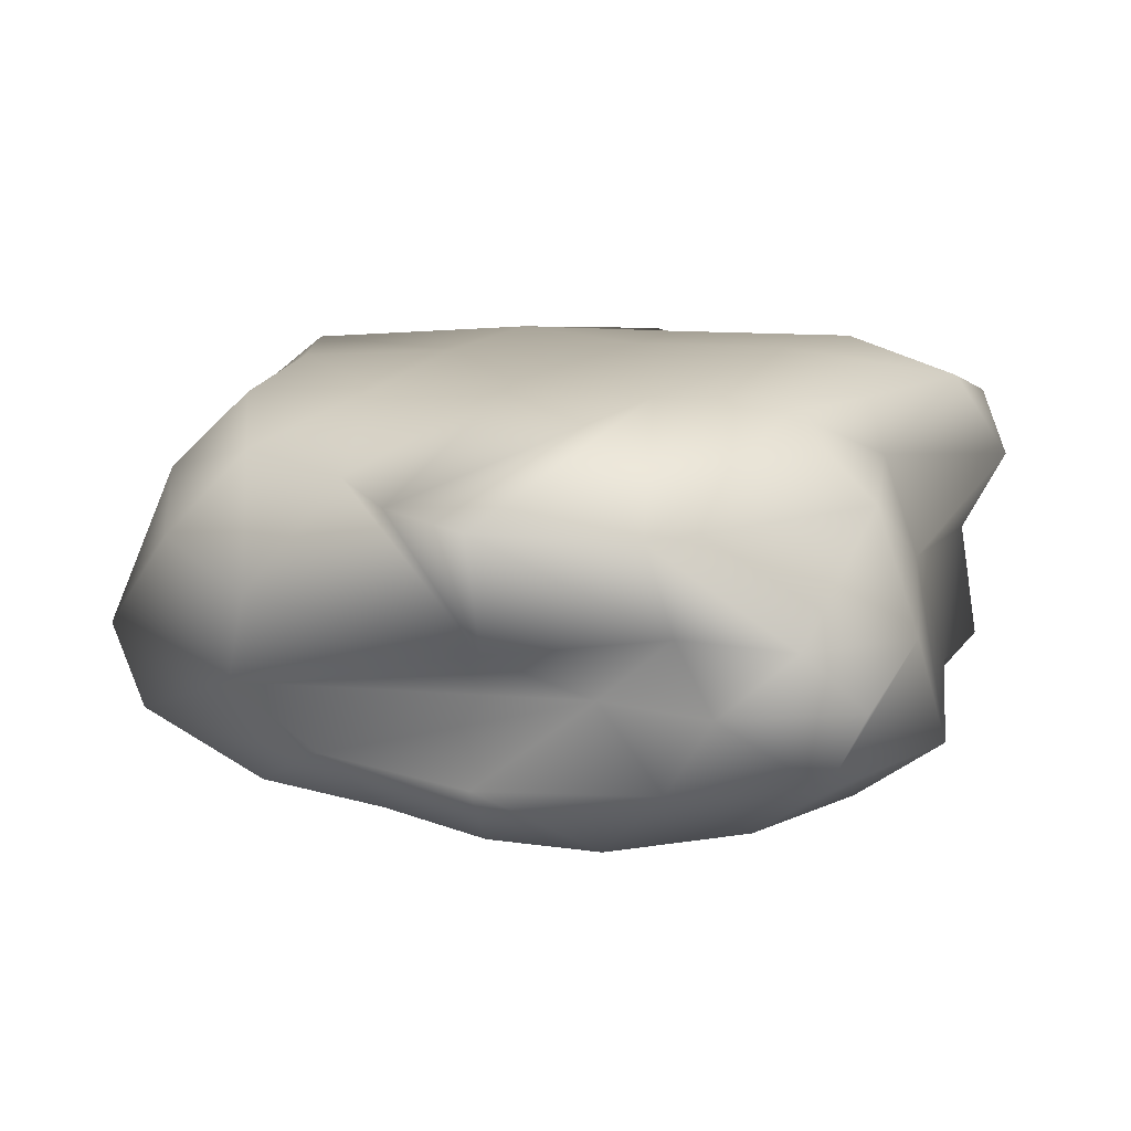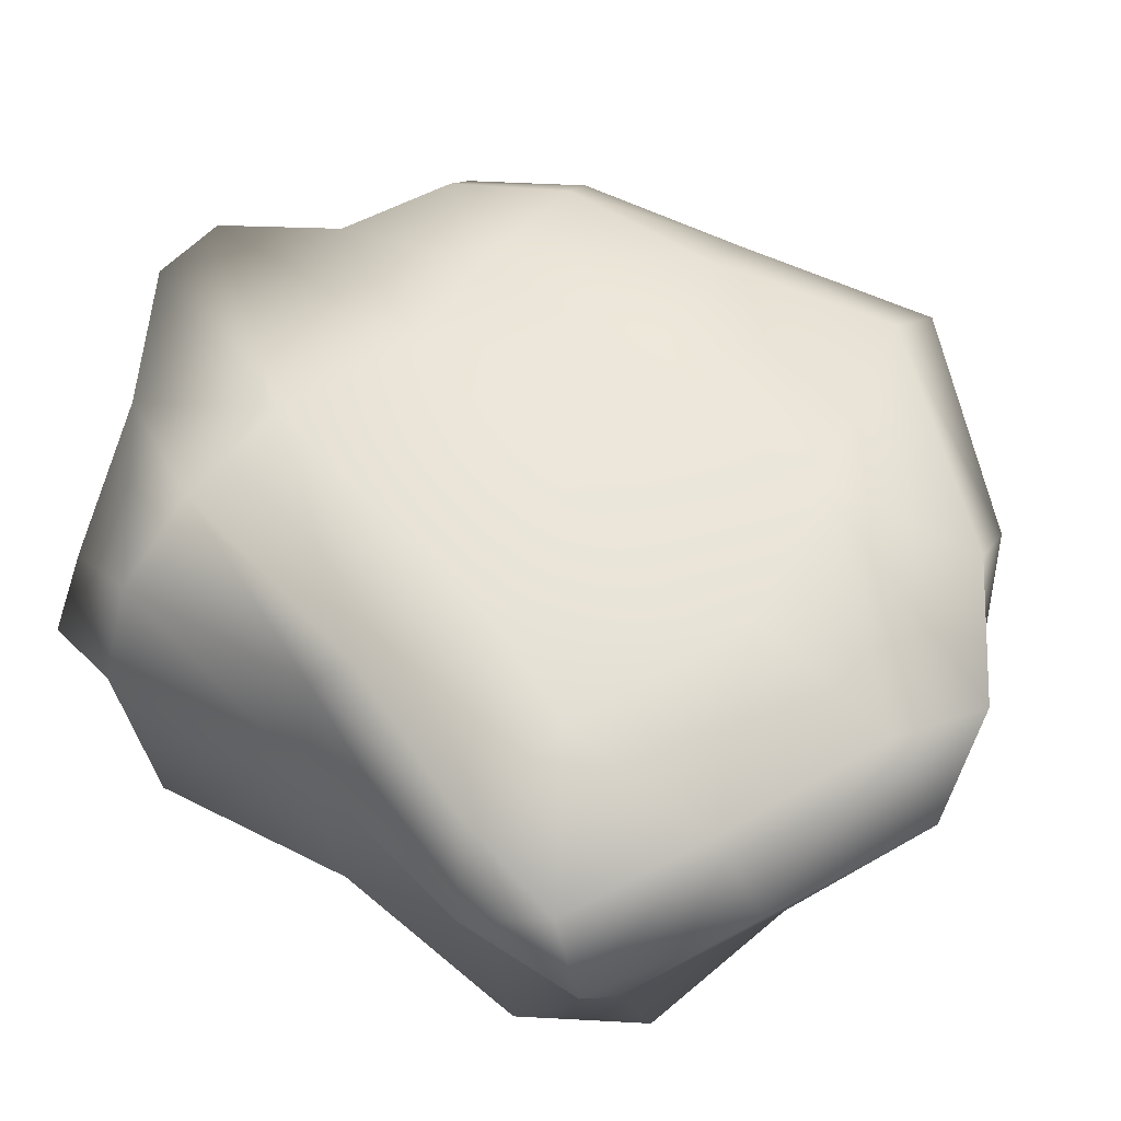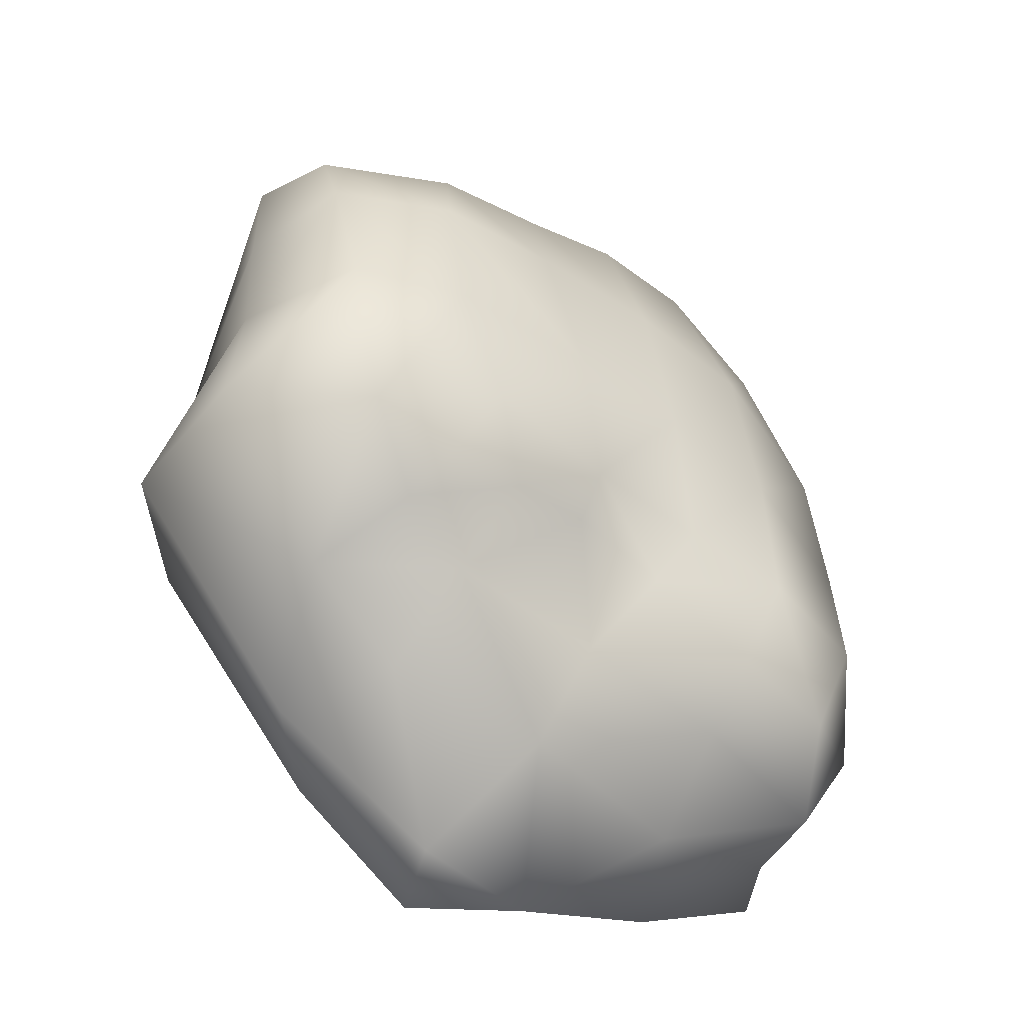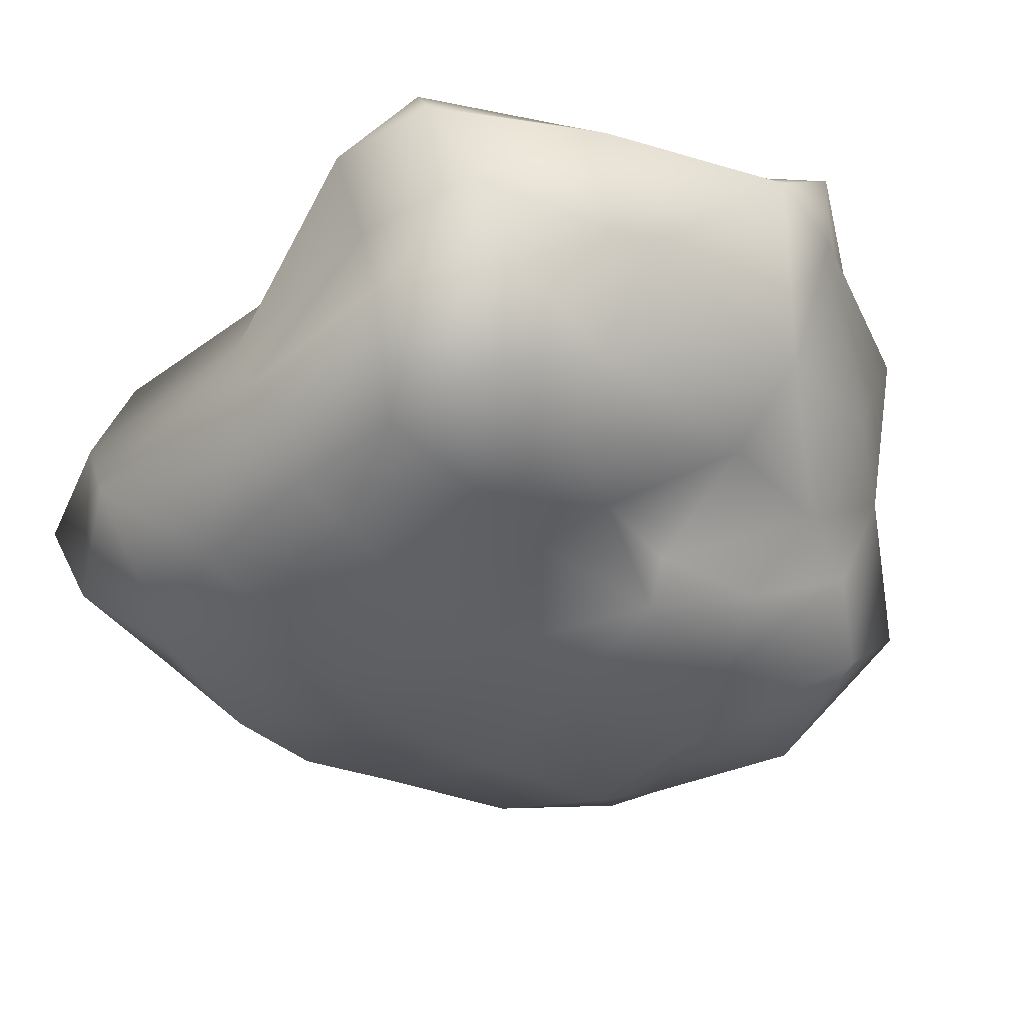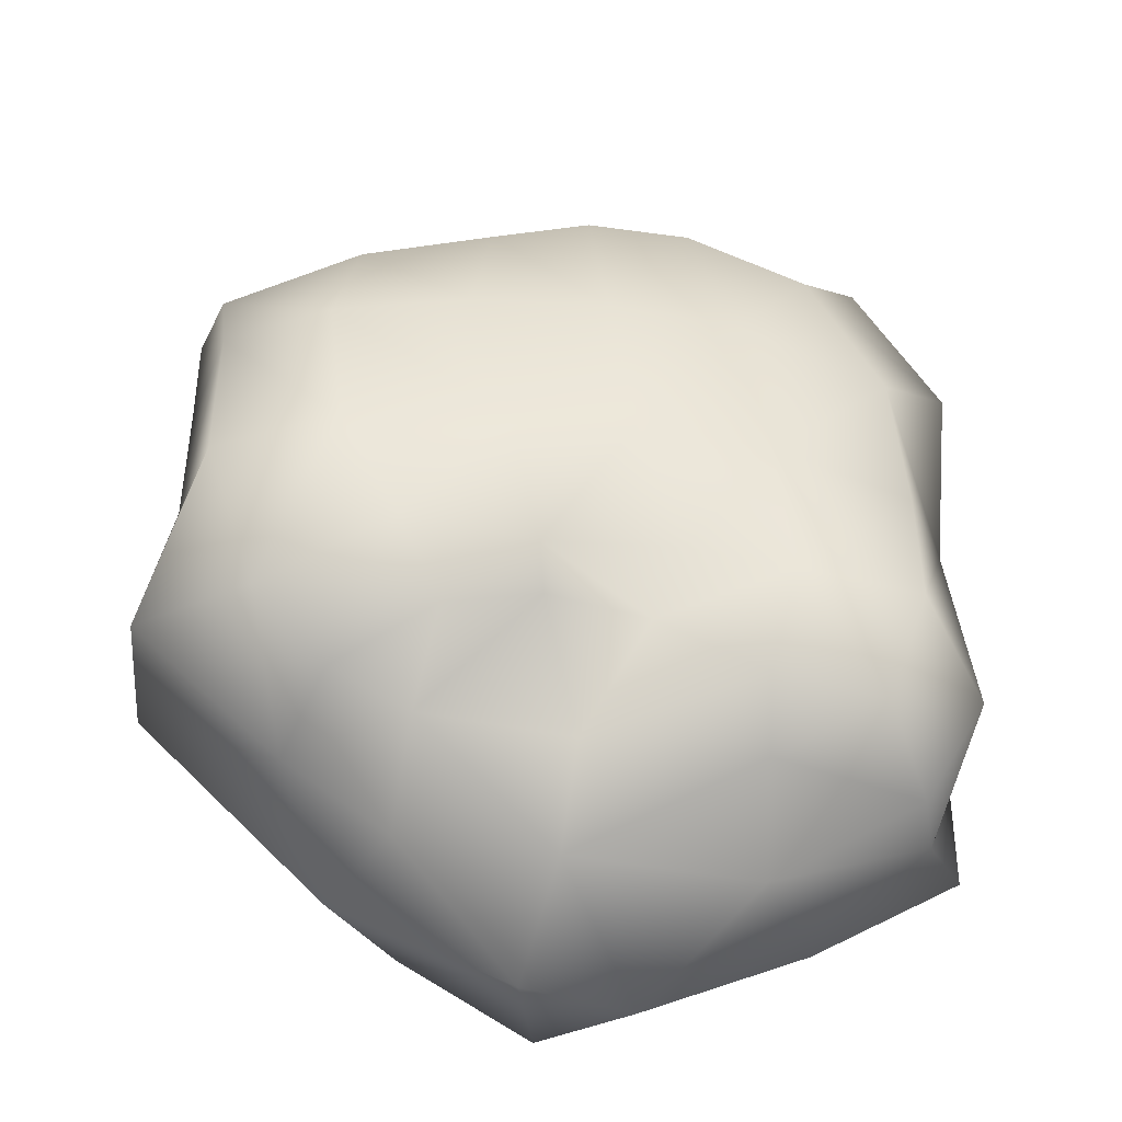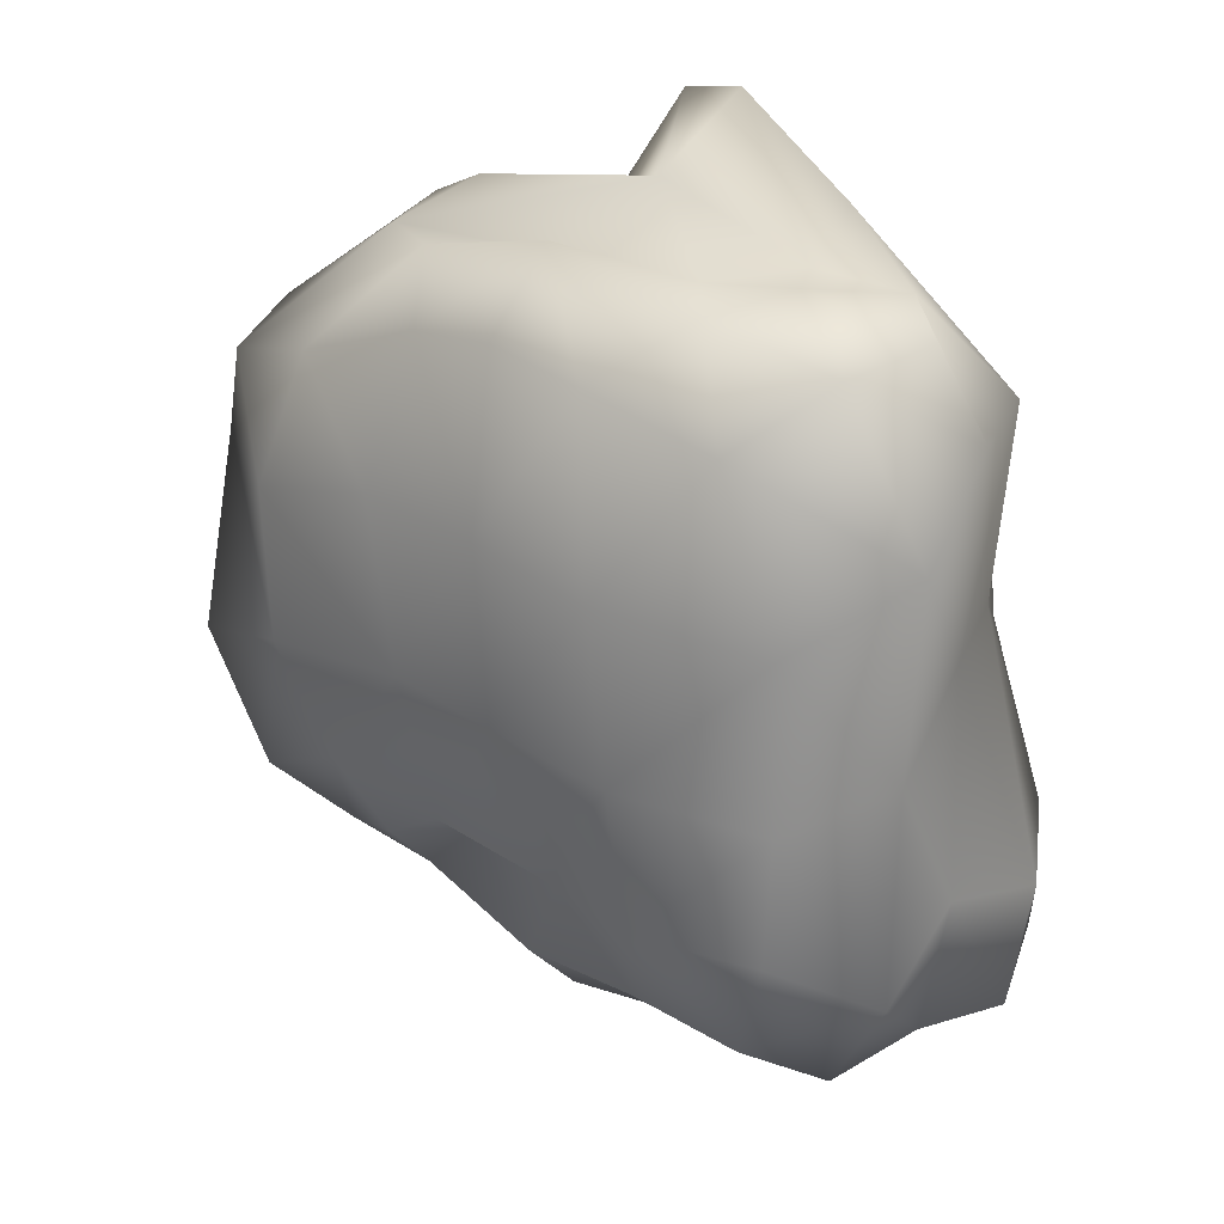
<metadata>
{"format":"obj","ext":"obj","renderer":"f3d","projection":"perspective","resolution":1024,"background":"white","views":[{"elev":14.8,"azim":13.2,"up":"+Y"},{"elev":56.2,"azim":125.0,"up":"+Y"},{"elev":-49.5,"azim":-41.0,"up":"+Z"},{"elev":-41.8,"azim":135.9,"up":"+Y"},{"elev":-41.3,"azim":-8.8,"up":"+Z"},{"elev":28.2,"azim":38.9,"up":"+Z"}]}
</metadata>
<code>
o Cube.001
v -0.6309 -0.2263 0.5923
v -0.5379 -0.058 1.154
v -1.052 -0.0646 0.9545
v -1.156 -0.2178 0.4595
v -0.6779 1.33 0.6982
v -1.176 1.281 0.6464
v -1.02 1.175 1.106
v -0.6103 1.148 1.328
v 1.116 1.068 0.981
v 0.8085 1.346 0.9021
v 0.444 1.033 1.514
v 0.9363 0.6775 1.426
v -0.9445 0.7436 1.392
v -1.282 0.884 1.218
v -1.719 0.9165 -0.6998
v -1.356 1.245 -0.7168
v -0.6819 1.18 -1.482
v -0.9745 0.9261 -1.431
v -0.751 0.1491 -1.123
v -0.3215 -0.0603 -0.702
v -0.6924 -0.1143 -0.8358
v -1.063 0.07452 -1.016
v -0.3597 -0.2197 -0.5967
v -0.4762 -0.274 -0.03739
v -1.095 -0.254 -0.1185
v -0.8624 -0.2192 -0.5371
v 0.5481 -0.2841 -0.6576
v 0.4804 -0.3121 -0.1111
v -0.01579 -0.3127 -0.06024
v 0.1728 -0.1885 -0.5325
v 0.3835 -0.2981 0.5332
v 0.2436 -0.1415 1.191
v -0.1546 -0.1145 1.229
v -0.1063 -0.2744 0.596
v 0.3428 1.371 0.8637
v -0.198 1.36 0.6308
v -0.3448 1.152 1.73
v -0.06528 1.103 1.796
v 0.8016 1.333 -0.7167
v 0.063 1.276 -0.9943
v 0.04611 1.352 -0.2537
v 0.6115 1.352 -0.2908
v -0.5442 1.29 -0.8894
v -1.177 1.303 0.009798
v -0.6033 1.344 -0.01128
v 1.348 0.1898 0.7468
v 1.267 0.6307 1.008
v 1.155 0.478 1.382
v 1.015 0.1835 1.313
v 1.324 0.1274 -0.8561
v 1.267 0.6002 -0.6897
v 1.175 0.6925 0.169
v 1.269 0.2411 -0.06388
v 1.424 0.8972 -0.707
v 1.232 1.217 -0.5945
v 0.9754 1.247 0.0479
v 1.051 1.069 0.1975
v -0.7067 0.1906 1.347
v -1.044 0.4029 1.29
v -1.648 0.452 0.8536
v -1.571 0.1103 0.7707
v 0.4943 0.1534 1.399
v 0.667 0.4399 1.449
v 0.2601 0.4526 1.365
v -0.1351 0.1567 1.505
v 0.5242 0.6914 1.41
v -0.06687 0.6521 1.602
v -1.346 -0.0787 -0.8081
v -1.76 0.3196 -0.7246
v -1.186 0.4816 -1.134
v -1.55 0.03351 0.4876
v -1.646 0.4626 0.459
v -1.649 0.4298 -0.06403
v -1.548 -0.1538 -0.2556
v -1.434 1.017 0.7468
v -1.483 1.069 0.04533
v -0.2632 0.9168 -1.717
v -0.7755 0.4976 -1.403
v 0.802 0.8503 -1.529
v 0.5563 0.4493 -1.497
v -0.1998 0.3368 -1.536
v 0.1532 0.8392 -1.832
v 0.5127 0.1147 -1.198
v 0.4689 -0.1429 -1.027
v 0.06727 -0.07271 -0.7835
v -0.1805 0.06095 -1.234
v 0.8969 -0.1167 -1.078
v 1.042 -0.1905 -0.6379
v 1.045 -0.1576 -0.148
v 1.009 -0.1265 0.4703
v 0.7363 -0.07603 1.067
v 1.304 1.084 -1.024
v 0.7705 1.122 -1.3
v 0.1053 1.127 -1.585
v -0.175 1.147 -1.801
v 1.081 0.1751 -1.288
v 1.2 0.5382 -1.222
v 1.386 0.8076 -1.182
f 1 2 3
f 5 6 7
f 9 10 11
f 13 8 7
f 16 17 18
f 19 20 21
f 24 25 26
f 28 29 30
f 32 33 34
f 35 36 37
f 40 41 42
f 16 44 45
f 47 48 49
f 51 52 53
f 55 56 57
f 59 60 61
f 62 63 64
f 38 37 67
f 68 69 70
f 71 72 73
f 6 44 76
f 78 70 18
f 80 81 82
f 84 85 86
f 24 1 4
f 34 1 24
f 34 33 2
f 36 5 8
f 45 5 36
f 44 6 5
f 47 9 12
f 52 57 9
f 57 56 10
f 59 13 14
f 67 13 59
f 67 37 8
f 15 18 70
f 73 76 15
f 76 44 16
f 19 22 70
f 81 86 19
f 86 85 20
f 23 26 21
f 85 30 23
f 29 24 23
f 27 30 85
f 87 88 27
f 89 28 27
f 31 34 29
f 90 31 28
f 91 32 31
f 35 38 11
f 56 42 35
f 41 36 35
f 55 39 42
f 92 93 39
f 93 94 40
f 43 45 41
f 94 95 43
f 17 16 43
f 46 49 91
f 53 46 90
f 52 47 46
f 88 50 53
f 87 96 50
f 97 51 50
f 54 57 52
f 98 54 51
f 92 55 54
f 58 61 3
f 65 58 2
f 64 59 58
f 32 62 65
f 91 49 62
f 49 48 63
f 66 67 64
f 12 66 63
f 11 38 66
f 26 68 22
f 25 74 68
f 74 73 69
f 71 74 25
f 61 71 4
f 61 60 72
f 72 75 76
f 60 14 75
f 7 6 75
f 77 18 17
f 82 77 95
f 81 78 77
f 79 82 94
f 98 79 93
f 97 80 79
f 83 86 81
f 96 83 80
f 87 84 83
f 4 1 3
f 8 5 7
f 12 9 11
f 14 13 7
f 15 16 18
f 22 19 21
f 23 24 26
f 27 28 30
f 31 32 34
f 38 35 37
f 39 40 42
f 43 16 45
f 46 47 49
f 50 51 53
f 54 55 57
f 58 59 61
f 65 62 64
f 66 38 67
f 22 68 70
f 74 71 73
f 75 6 76
f 77 78 18
f 79 80 82
f 83 84 86
f 25 24 4
f 29 34 24
f 1 34 2
f 37 36 8
f 41 45 36
f 45 44 5
f 48 47 12
f 47 52 9
f 9 57 10
f 60 59 14
f 64 67 59
f 13 67 8
f 69 15 70
f 69 73 15
f 15 76 16
f 78 19 70
f 78 81 19
f 19 86 20
f 20 23 21
f 20 85 23
f 30 29 23
f 84 27 85
f 84 87 27
f 88 89 27
f 28 31 29
f 89 90 28
f 90 91 31
f 10 35 11
f 10 56 35
f 42 41 35
f 56 55 42
f 55 92 39
f 39 93 40
f 40 43 41
f 40 94 43
f 95 17 43
f 90 46 91
f 89 53 90
f 53 52 46
f 89 88 53
f 88 87 50
f 96 97 50
f 51 54 52
f 97 98 51
f 98 92 54
f 2 58 3
f 33 65 2
f 65 64 58
f 33 32 65
f 32 91 62
f 62 49 63
f 63 66 64
f 48 12 63
f 12 11 66
f 21 26 22
f 26 25 68
f 68 74 69
f 4 71 25
f 3 61 4
f 71 61 72
f 73 72 76
f 72 60 75
f 14 7 75
f 95 77 17
f 94 82 95
f 82 81 77
f 93 79 94
f 92 98 93
f 98 97 79
f 80 83 81
f 97 96 80
f 96 87 83

</code>
